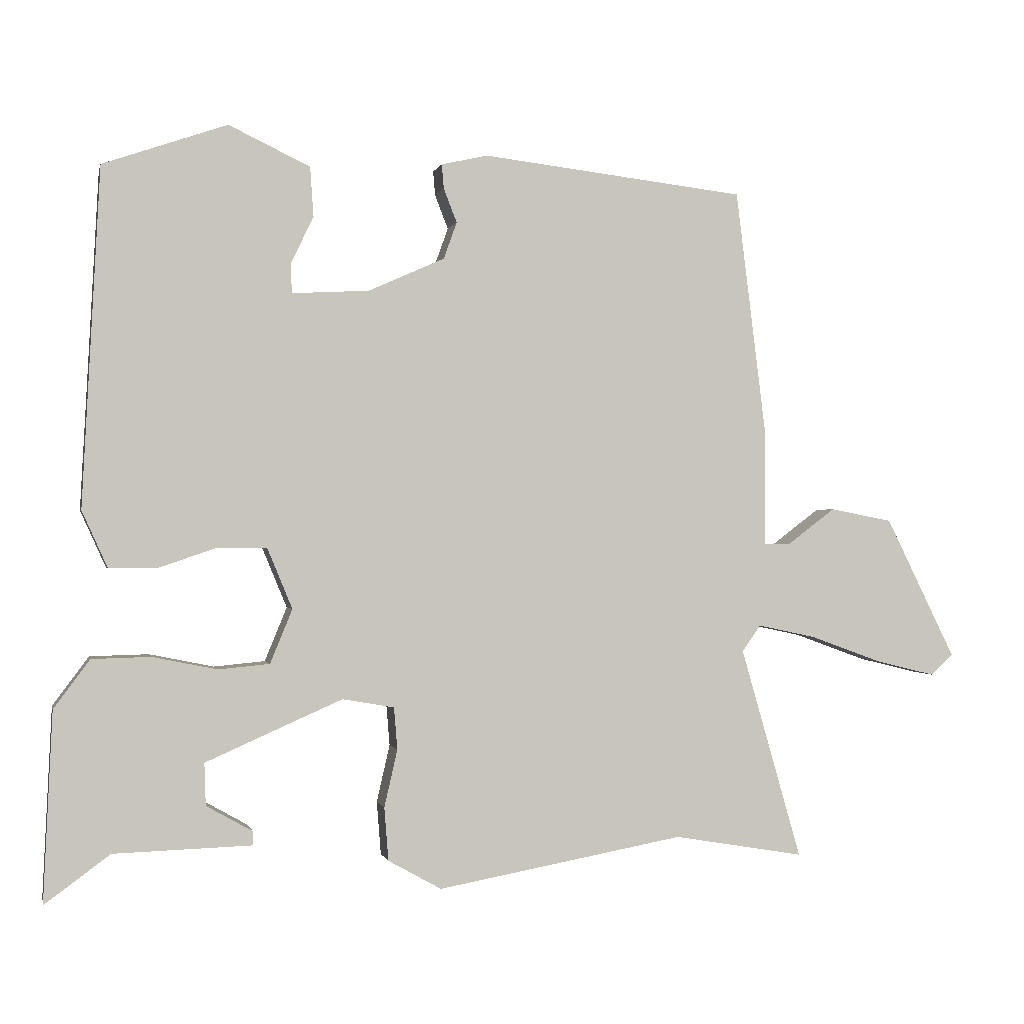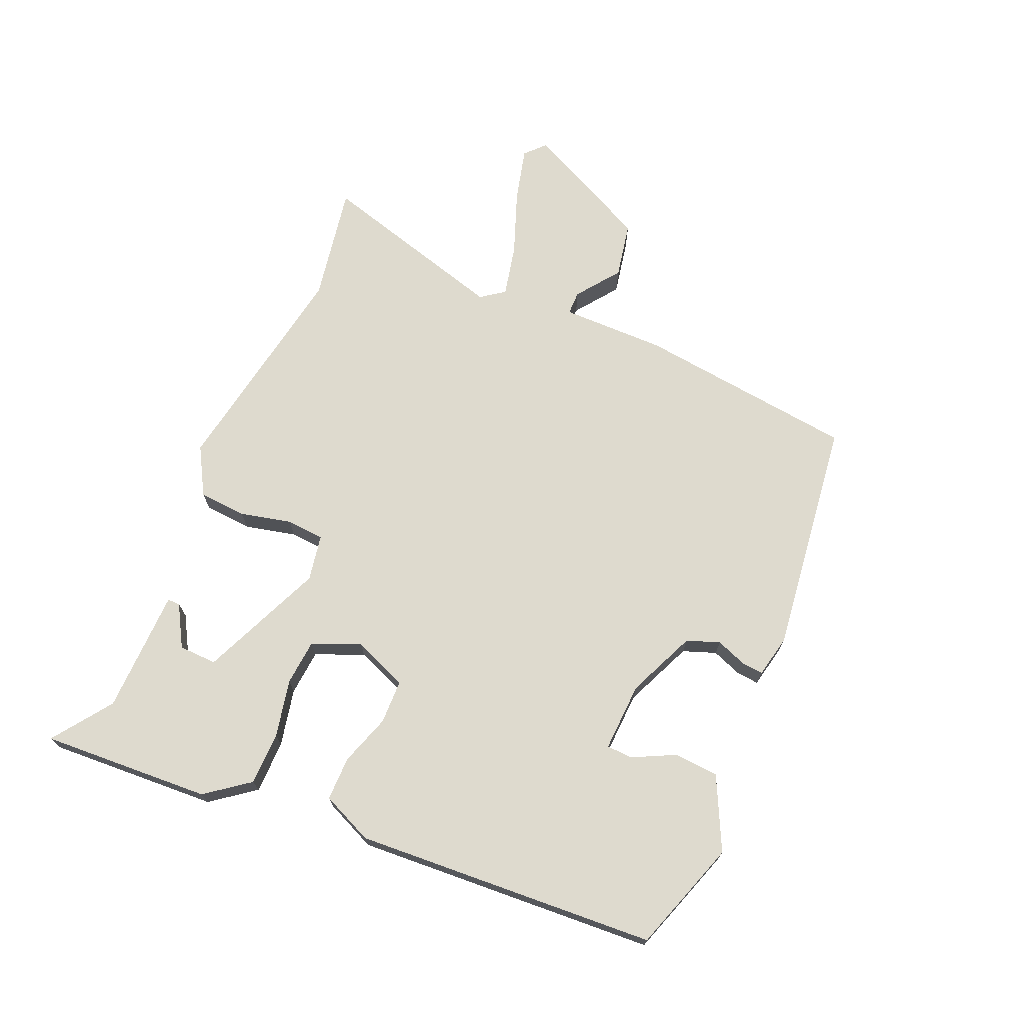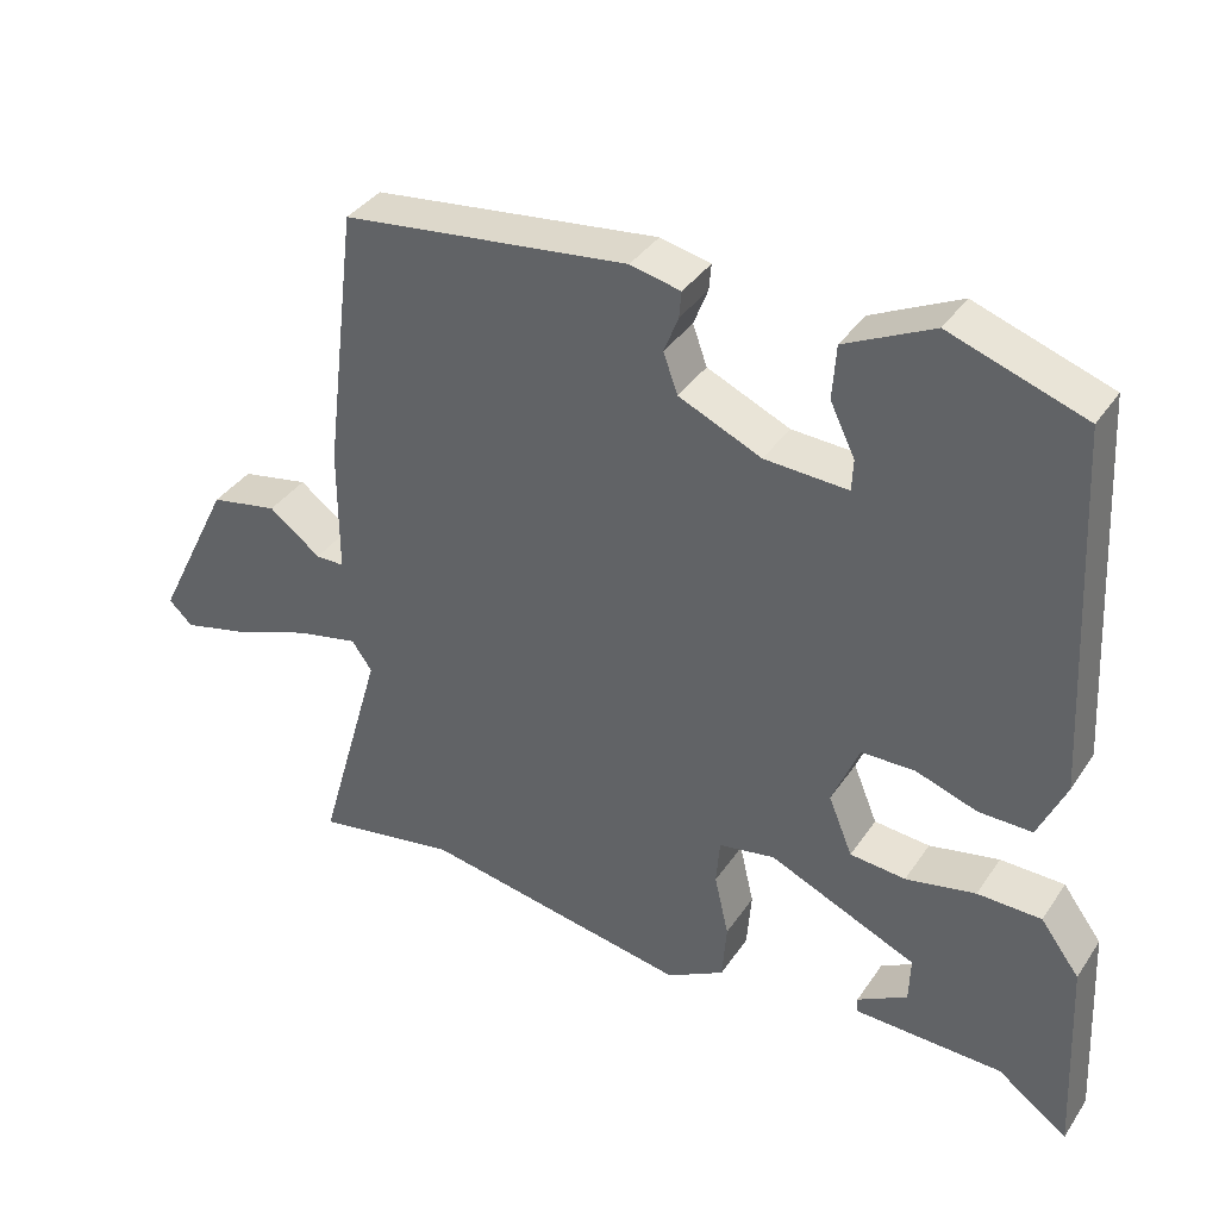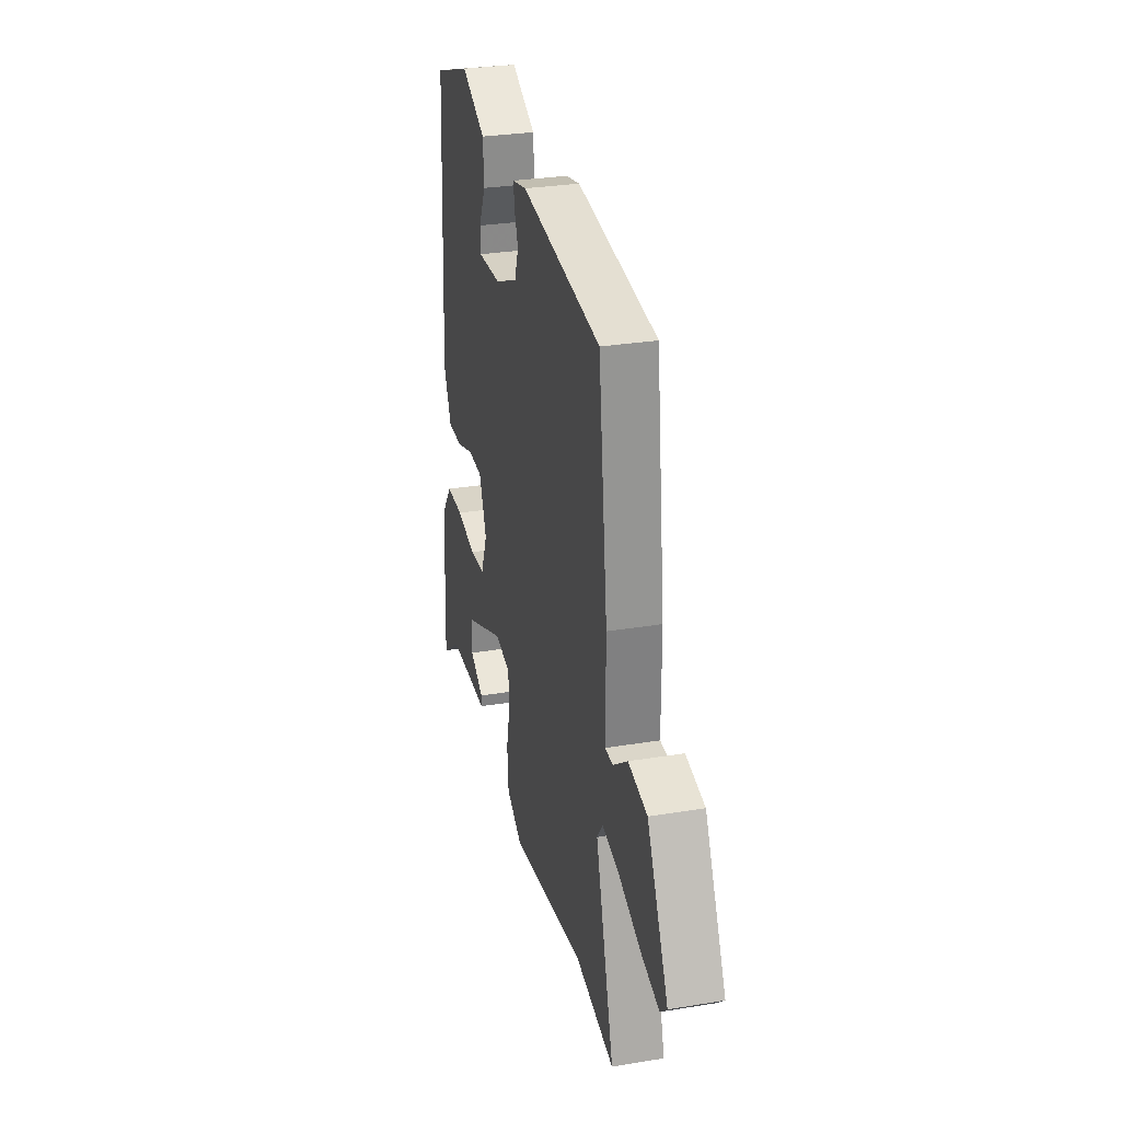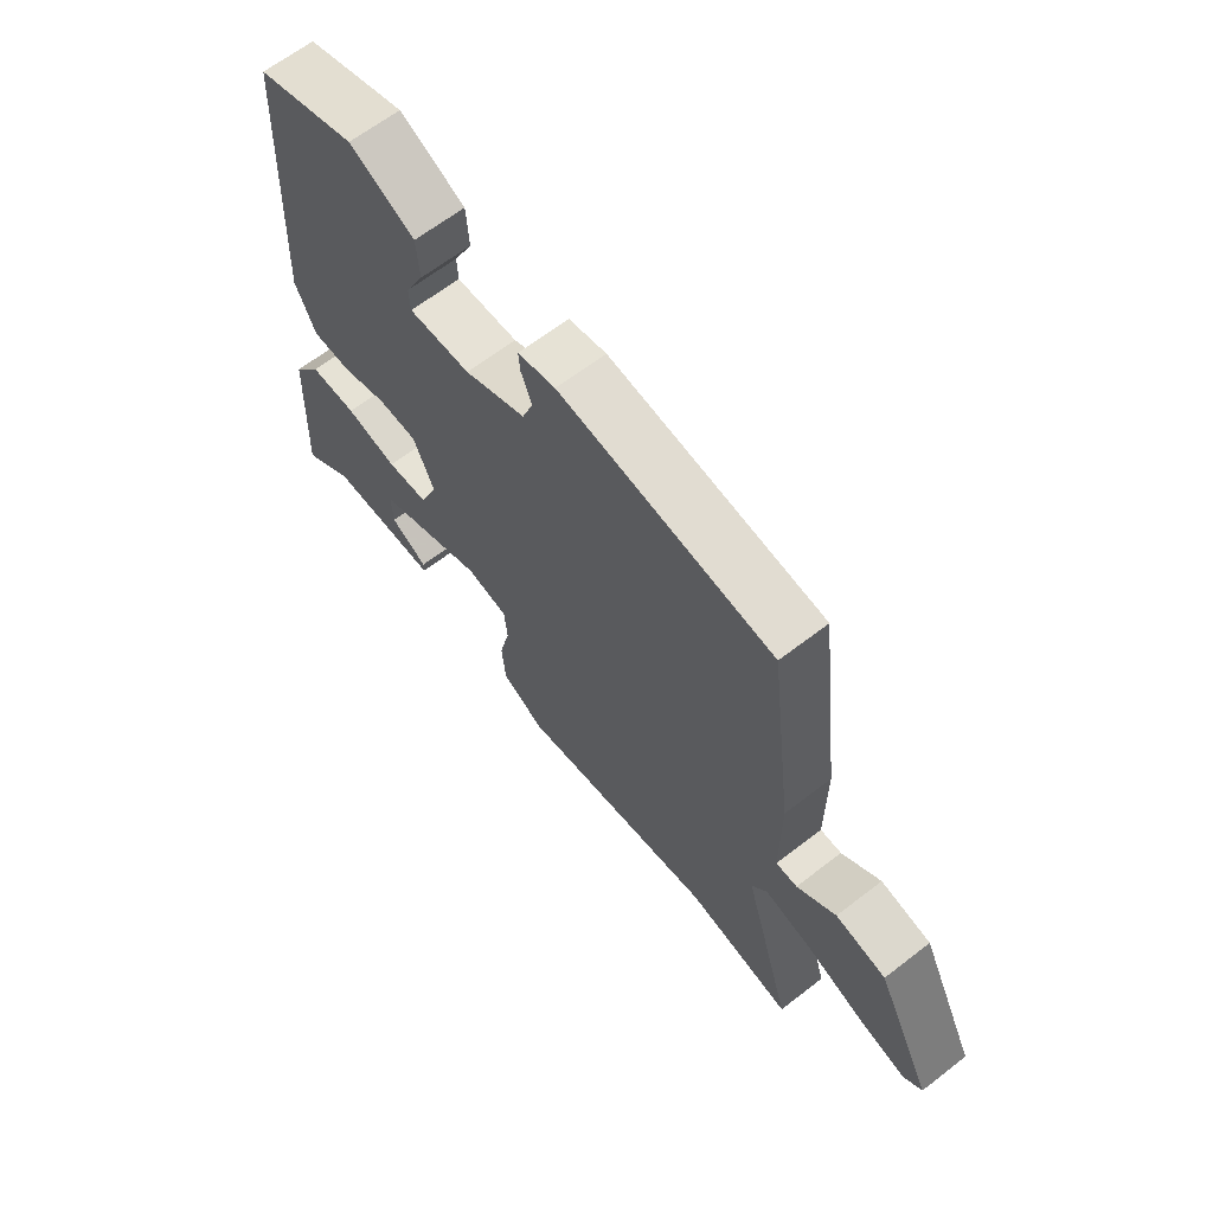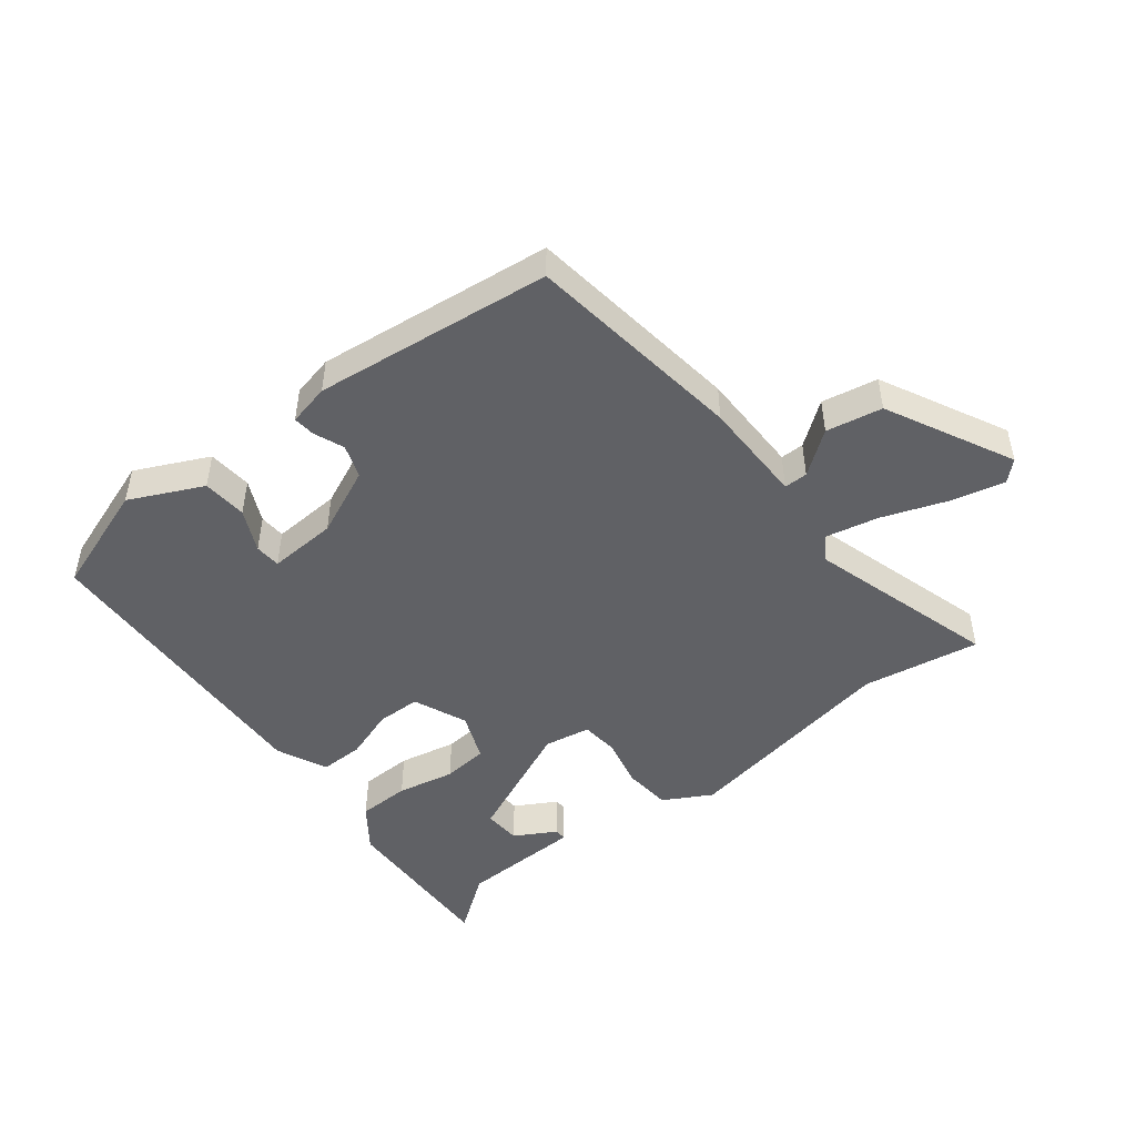
<metadata>
{"format":"obj","ext":"obj","renderer":"f3d","projection":"perspective","resolution":1024,"background":"white","views":[{"elev":-0.4,"azim":-12.3,"up":"+Z"},{"elev":71.1,"azim":-67.2,"up":"+Y"},{"elev":37.0,"azim":-150.1,"up":"+Z"},{"elev":30.0,"azim":76.5,"up":"+Z"},{"elev":64.7,"azim":52.1,"up":"+Z"},{"elev":-47.6,"azim":38.3,"up":"+Y"}]}
</metadata>
<code>
v 0.601 0.07 -0.517
v 0.412 0.07 -0.485
v 0.055 0.07 -0.55
v -0.022 0.07 -0.507
v -0.028 0.07 -0.43
v -0.009 0.07 -0.347
v -0.014 0.07 -0.286
v -0.089 0.07 -0.273
v -0.286 0.07 -0.36
v -0.284 0.07 -0.421
v -0.217 0.07 -0.459
v -0.217 0.07 -0.479
v -0.416 0.07 -0.485
v -0.51 0.07 -0.554
v -0.497 0.07 -0.281
v -0.445 0.07 -0.211
v -0.36 0.07 -0.209
v -0.267 0.07 -0.228
v -0.193 0.07 -0.221
v -0.161 0.07 -0.143
v -0.197 0.07 -0.056
v -0.268 0.07 -0.055
v -0.35 0.07 -0.083
v -0.421 0.07 -0.084
v -0.458 0.07 -0.002
v -0.432 0.07 0.485
v -0.253 0.07 0.547
v -0.136 0.07 0.491
v -0.131 0.07 0.419
v -0.164 0.07 0.351
v -0.162 0.07 0.309
v -0.051 0.07 0.315
v 0.059 0.07 0.364
v 0.078 0.07 0.417
v 0.059 0.07 0.466
v 0.056 0.07 0.501
v 0.123 0.07 0.516
v 0.504 0.07 0.471
v 0.548 0.07 0.117
v 0.548 0.07 -0.051
v 0.586 0.07 -0.051
v 0.655 0.07 0.001
v 0.745 0.07 -0.016
v 0.846 0.07 -0.22
v 0.814 0.07 -0.25
v 0.728 0.07 -0.229
v 0.624 0.07 -0.191
v 0.54 0.07 -0.173
v 0.513 0.07 -0.211
v 0.601 0 -0.517
v 0.412 0 -0.485
v 0.055 0 -0.55
v -0.022 0 -0.507
v -0.028 0 -0.43
v -0.009 0 -0.347
v -0.014 0 -0.286
v -0.089 0 -0.273
v -0.286 0 -0.36
v -0.284 0 -0.421
v -0.217 0 -0.459
v -0.217 0 -0.479
v -0.416 0 -0.485
v -0.51 0 -0.554
v -0.497 0 -0.281
v -0.445 0 -0.211
v -0.36 0 -0.209
v -0.267 0 -0.228
v -0.193 0 -0.221
v -0.161 0 -0.143
v -0.197 0 -0.056
v -0.268 0 -0.055
v -0.35 0 -0.083
v -0.421 0 -0.084
v -0.458 0 -0.002
v -0.432 0 0.485
v -0.253 0 0.547
v -0.136 0 0.491
v -0.131 0 0.419
v -0.164 0 0.351
v -0.162 0 0.309
v -0.051 0 0.315
v 0.059 0 0.364
v 0.078 0 0.417
v 0.059 0 0.466
v 0.056 0 0.501
v 0.123 0 0.516
v 0.504 0 0.471
v 0.548 0 0.117
v 0.548 0 -0.051
v 0.586 0 -0.051
v 0.655 0 0.001
v 0.745 0 -0.016
v 0.846 0 -0.22
v 0.814 0 -0.25
v 0.728 0 -0.229
v 0.624 0 -0.191
v 0.54 0 -0.173
v 0.513 0 -0.211
f 45 46 47
f 44 45 47
f 43 44 47
f 42 43 47
f 41 42 47
f 40 41 47 48
f 40 48 49
f 39 40 49
f 38 39 49
f 37 38 49
f 36 37 49
f 35 36 49
f 34 35 49
f 28 29 30
f 27 28 30
f 26 27 30
f 25 26 30
f 24 25 30
f 24 30 31
f 23 24 31
f 22 23 31
f 21 22 31 32
f 16 17 18
f 15 16 18
f 14 15 18
f 13 14 18
f 13 18 19
f 10 11 12 13
f 9 10 13
f 9 13 19
f 8 9 19
f 7 8 19 20
f 4 5 6
f 3 4 6
f 2 3 6
f 2 6 7
f 1 2 7
f 49 1 7
f 34 49 7
f 33 34 7
f 21 32 33
f 20 21 33
f 7 20 33
f 96 95 94
f 96 94 93
f 96 93 92
f 96 92 91
f 96 91 90
f 97 96 90 89
f 98 97 89
f 98 89 88
f 98 88 87
f 98 87 86
f 98 86 85
f 98 85 84
f 98 84 83
f 79 78 77
f 79 77 76
f 79 76 75
f 79 75 74
f 79 74 73
f 80 79 73
f 80 73 72
f 80 72 71
f 81 80 71 70
f 67 66 65
f 67 65 64
f 67 64 63
f 67 63 62
f 68 67 62
f 62 61 60 59
f 62 59 58
f 68 62 58
f 68 58 57
f 69 68 57 56
f 55 54 53
f 55 53 52
f 55 52 51
f 56 55 51
f 56 51 50
f 56 50 98
f 56 98 83
f 56 83 82
f 82 81 70
f 82 70 69
f 82 69 56
f 1 50 51 2
f 2 51 52 3
f 3 52 53 4
f 4 53 54 5
f 5 54 55 6
f 6 55 56 7
f 7 56 57 8
f 8 57 58 9
f 9 58 59 10
f 10 59 60 11
f 11 60 61 12
f 12 61 62 13
f 13 62 63 14
f 14 63 64 15
f 15 64 65 16
f 16 65 66 17
f 17 66 67 18
f 18 67 68 19
f 19 68 69 20
f 20 69 70 21
f 21 70 71 22
f 22 71 72 23
f 23 72 73 24
f 24 73 74 25
f 25 74 75 26
f 26 75 76 27
f 27 76 77 28
f 28 77 78 29
f 29 78 79 30
f 30 79 80 31
f 31 80 81 32
f 32 81 82 33
f 33 82 83 34
f 34 83 84 35
f 35 84 85 36
f 36 85 86 37
f 37 86 87 38
f 38 87 88 39
f 39 88 89 40
f 40 89 90 41
f 41 90 91 42
f 42 91 92 43
f 43 92 93 44
f 44 93 94 45
f 45 94 95 46
f 46 95 96 47
f 47 96 97 48
f 48 97 98 49
f 49 98 50 1

</code>
